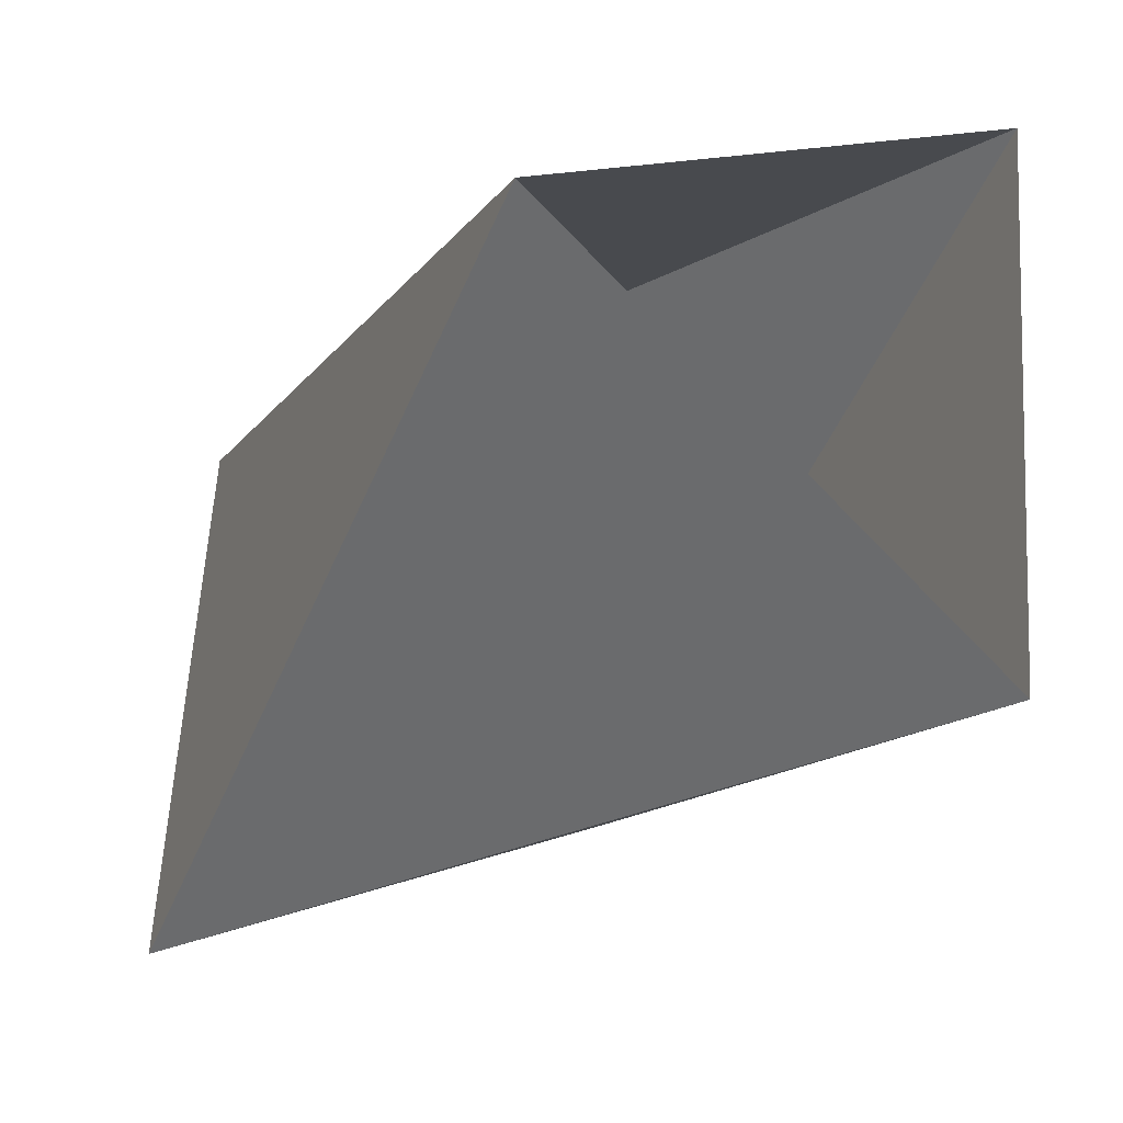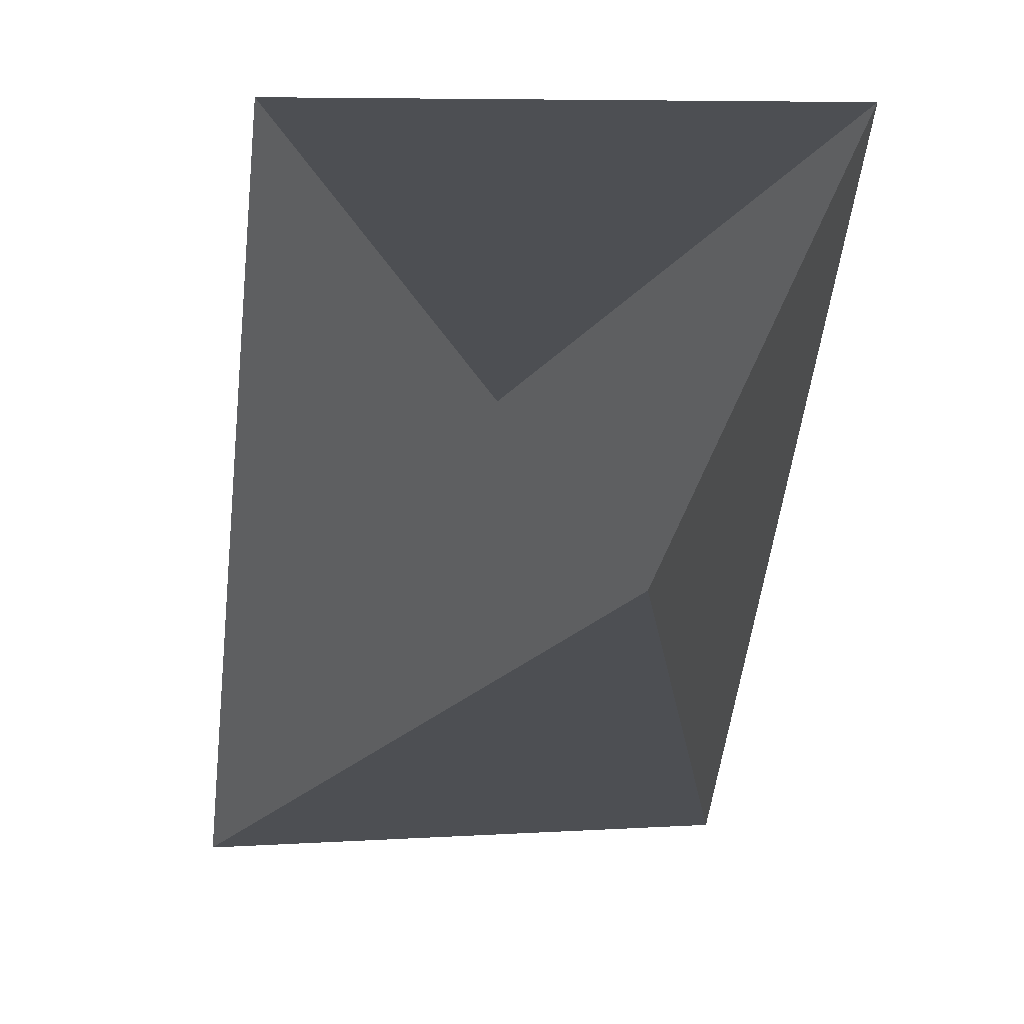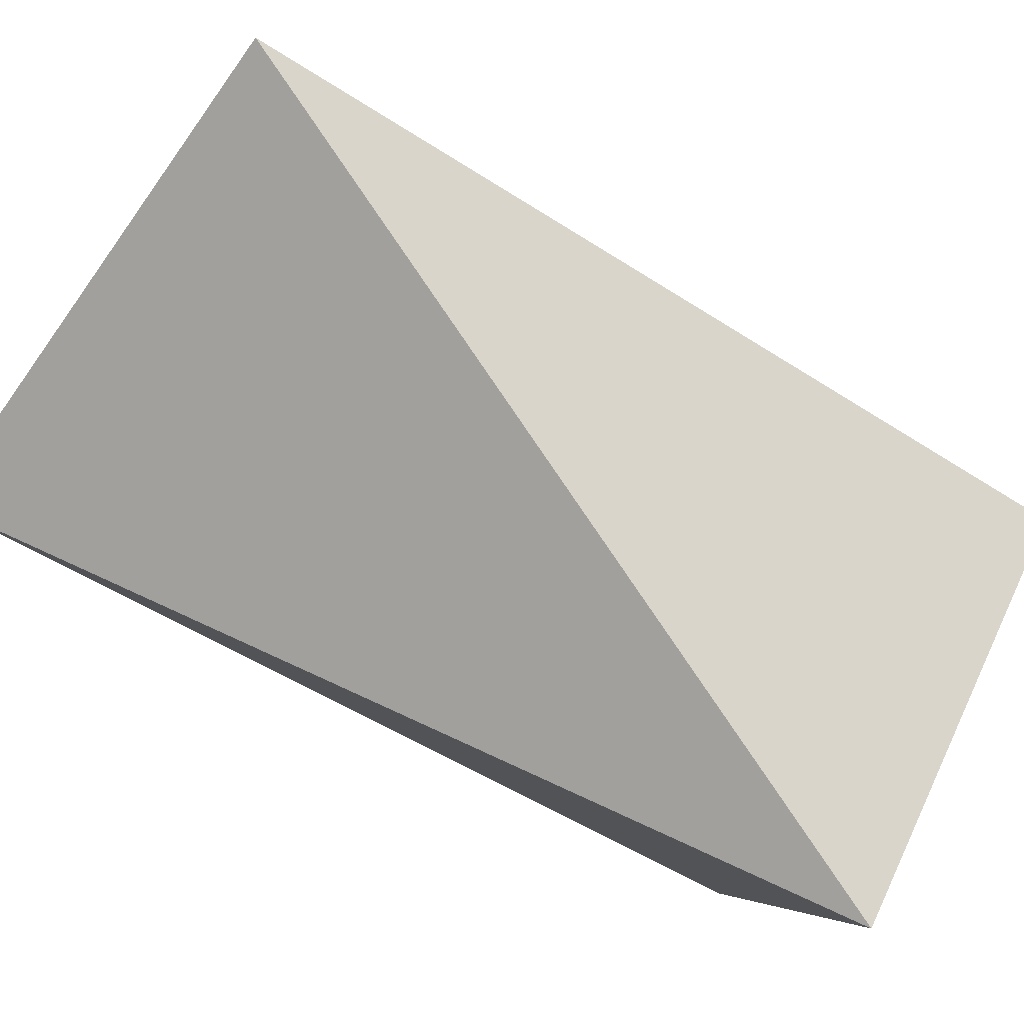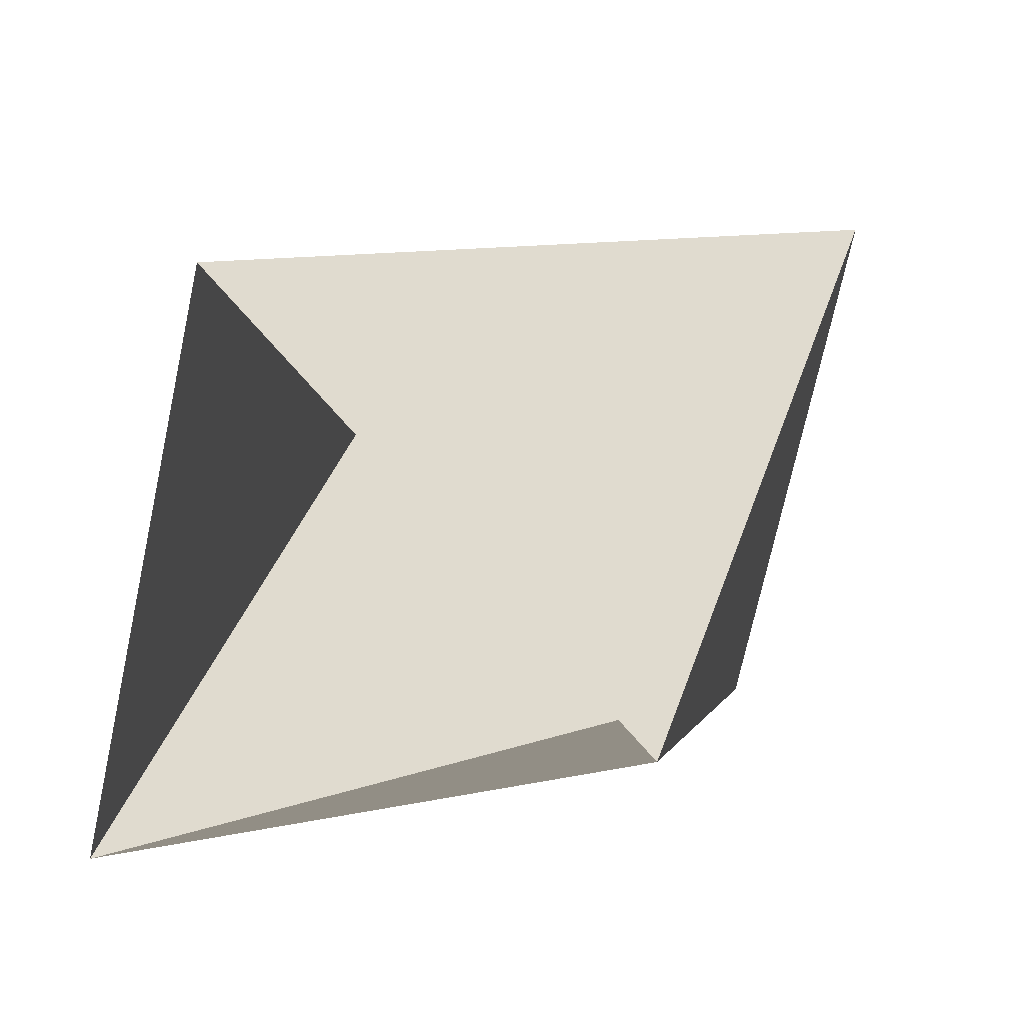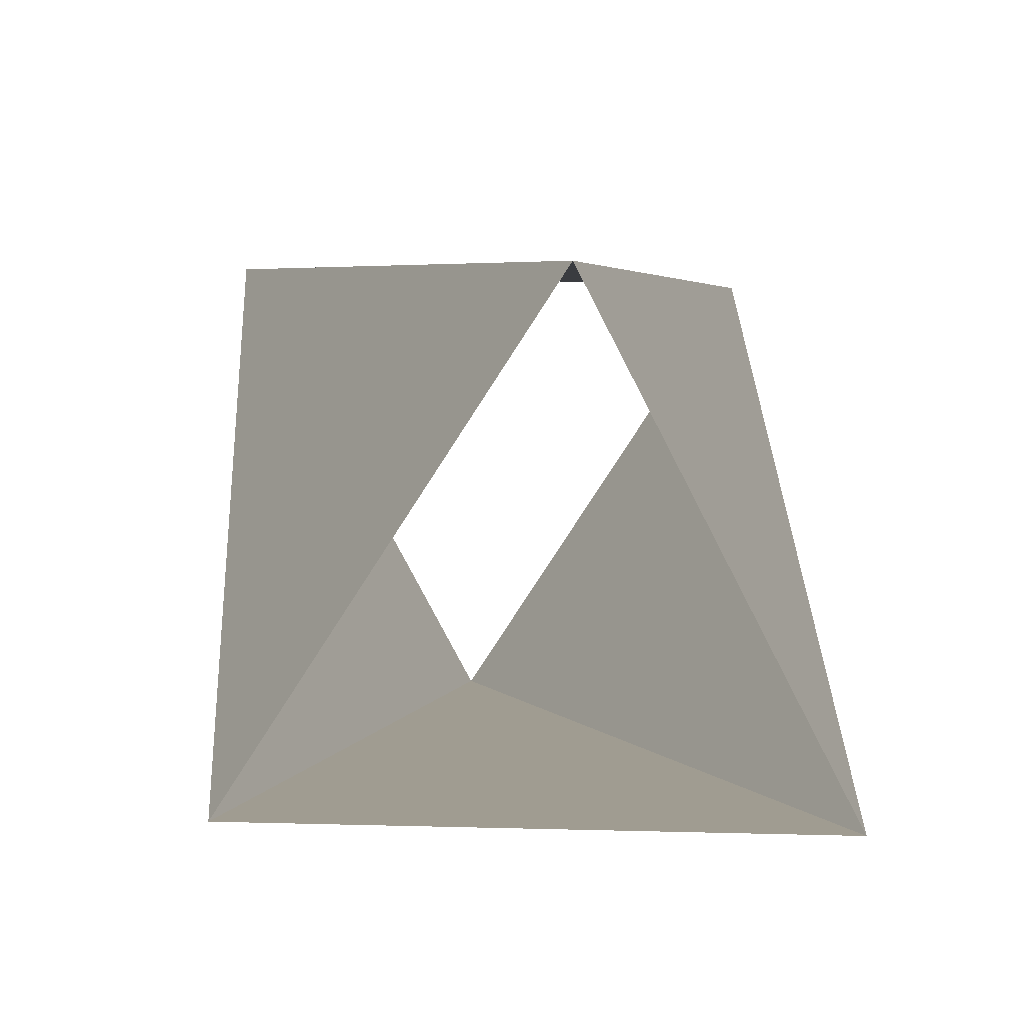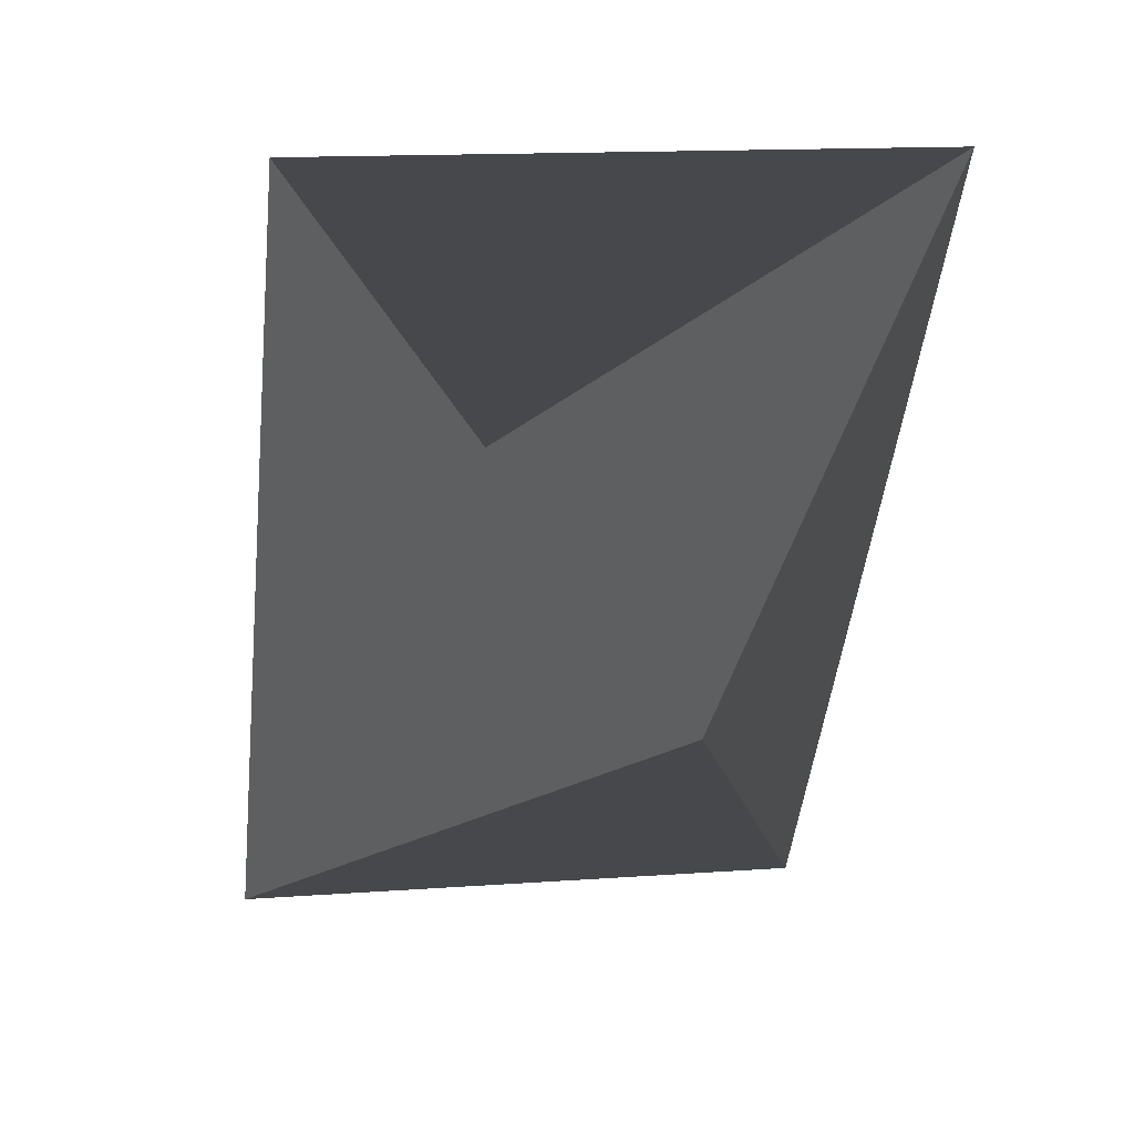
<metadata>
{"format":"obj","ext":"obj","renderer":"f3d","projection":"perspective","resolution":1024,"background":"white","views":[{"elev":14.3,"azim":-175.0,"up":"+Y"},{"elev":6.5,"azim":33.9,"up":"+Z"},{"elev":-4.9,"azim":125.2,"up":"+Z"},{"elev":-24.7,"azim":-107.2,"up":"+Z"},{"elev":-21.2,"azim":40.0,"up":"+Y"},{"elev":13.0,"azim":35.0,"up":"+Z"}]}
</metadata>
<code>
o 0100_0010
v 1 0 1
v 1 -1 0
v -1 1 0
v -1 0 -1
v 0 1 -1
v 0 -1 1
f 3 4 6
f 6 4 2
f 4 5 2
f 2 5 1
f 5 3 1
f 1 3 6

</code>
